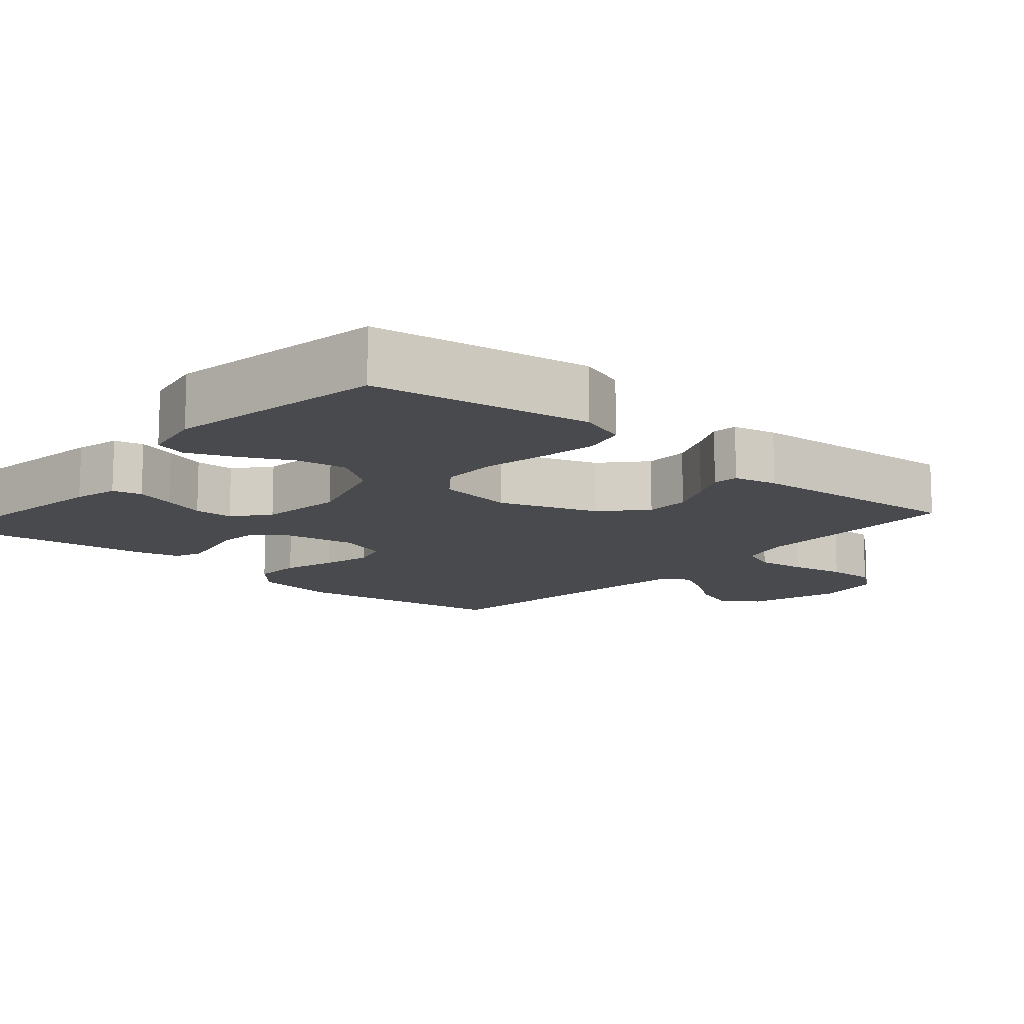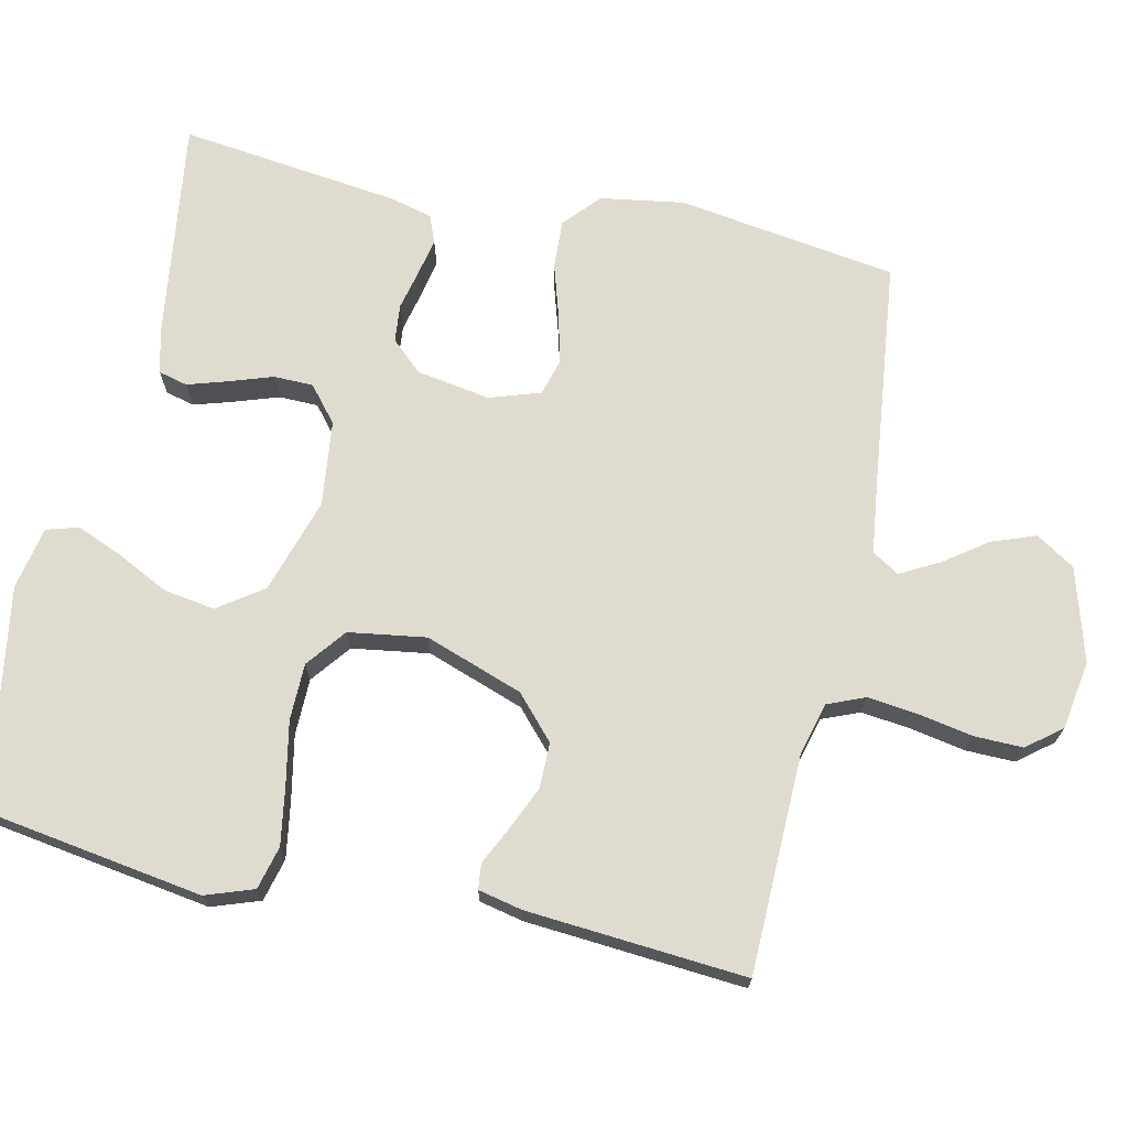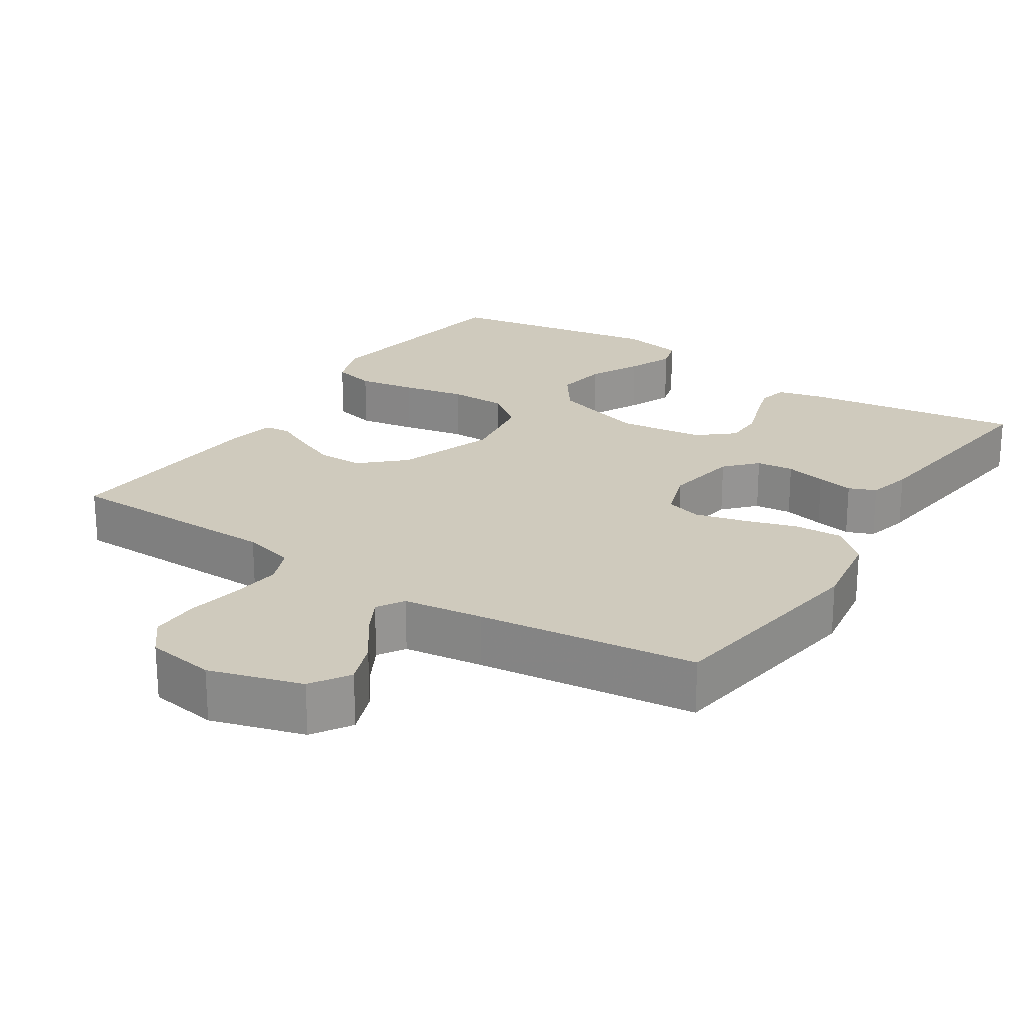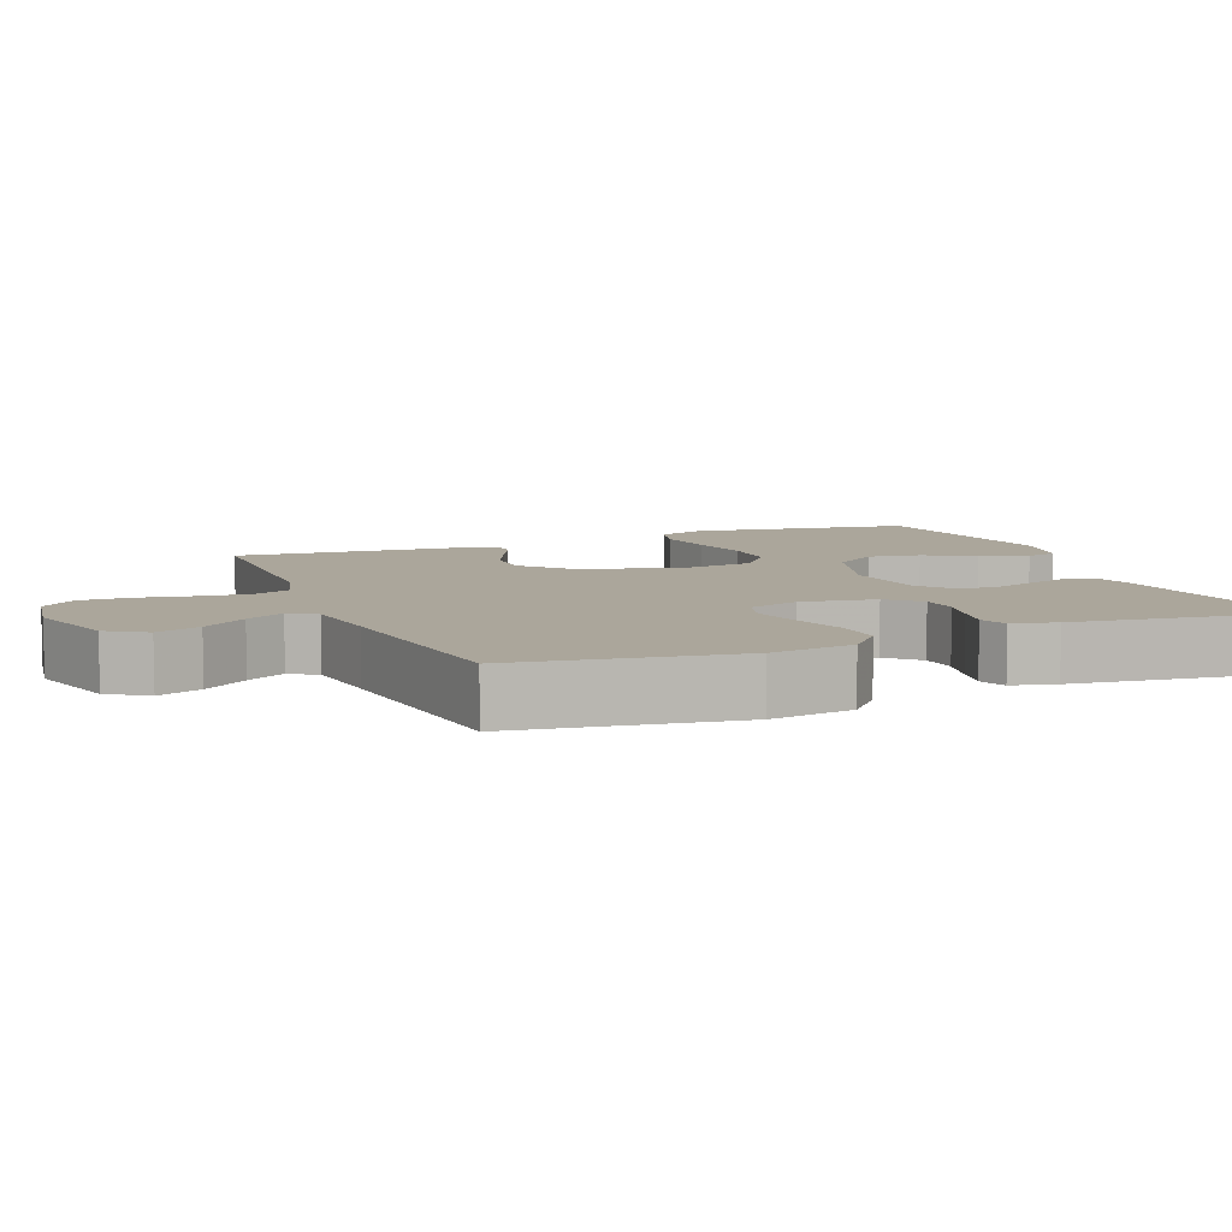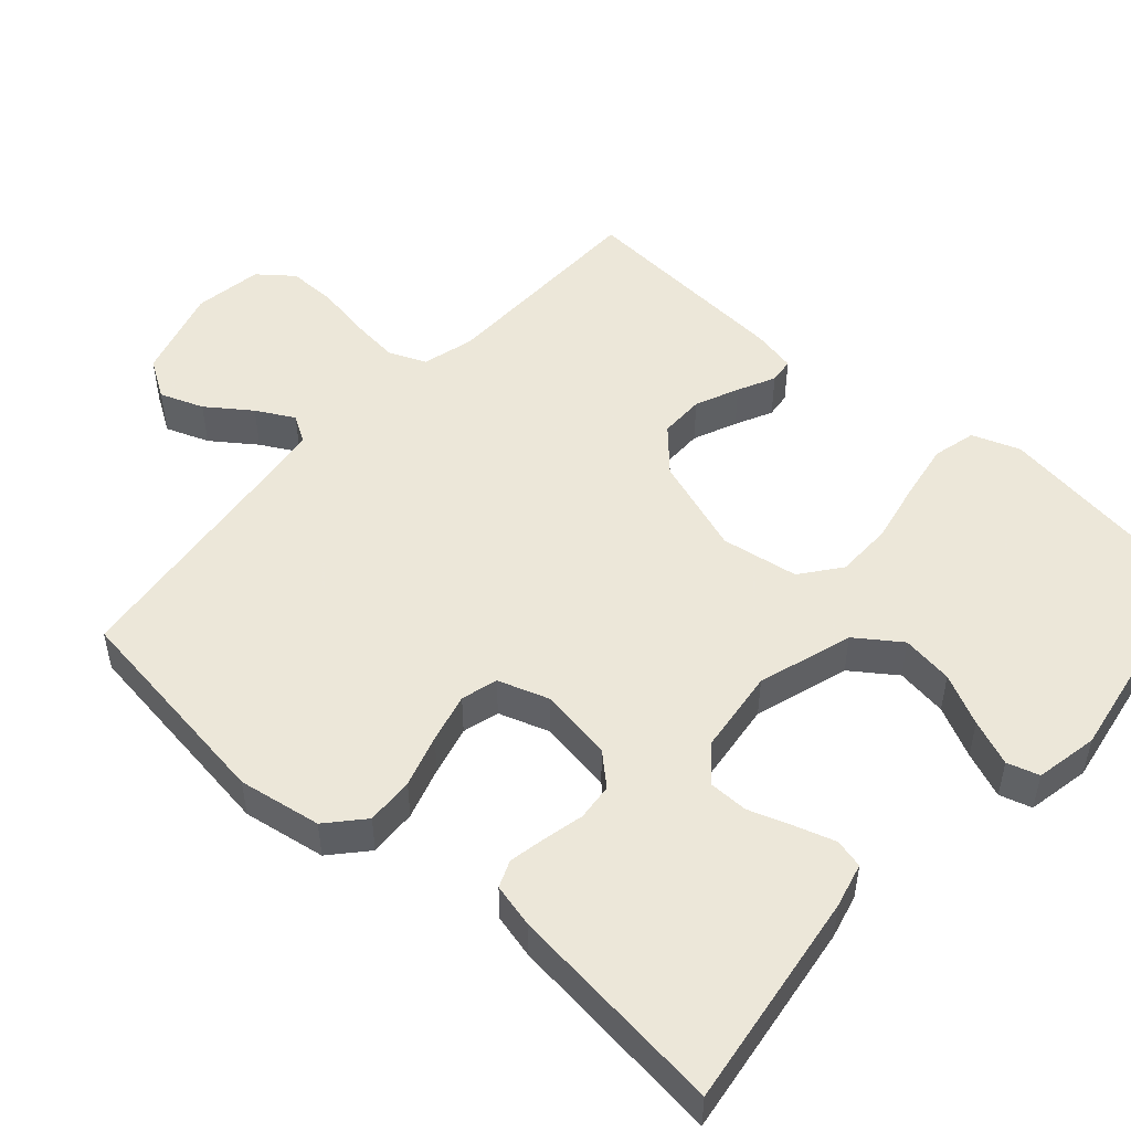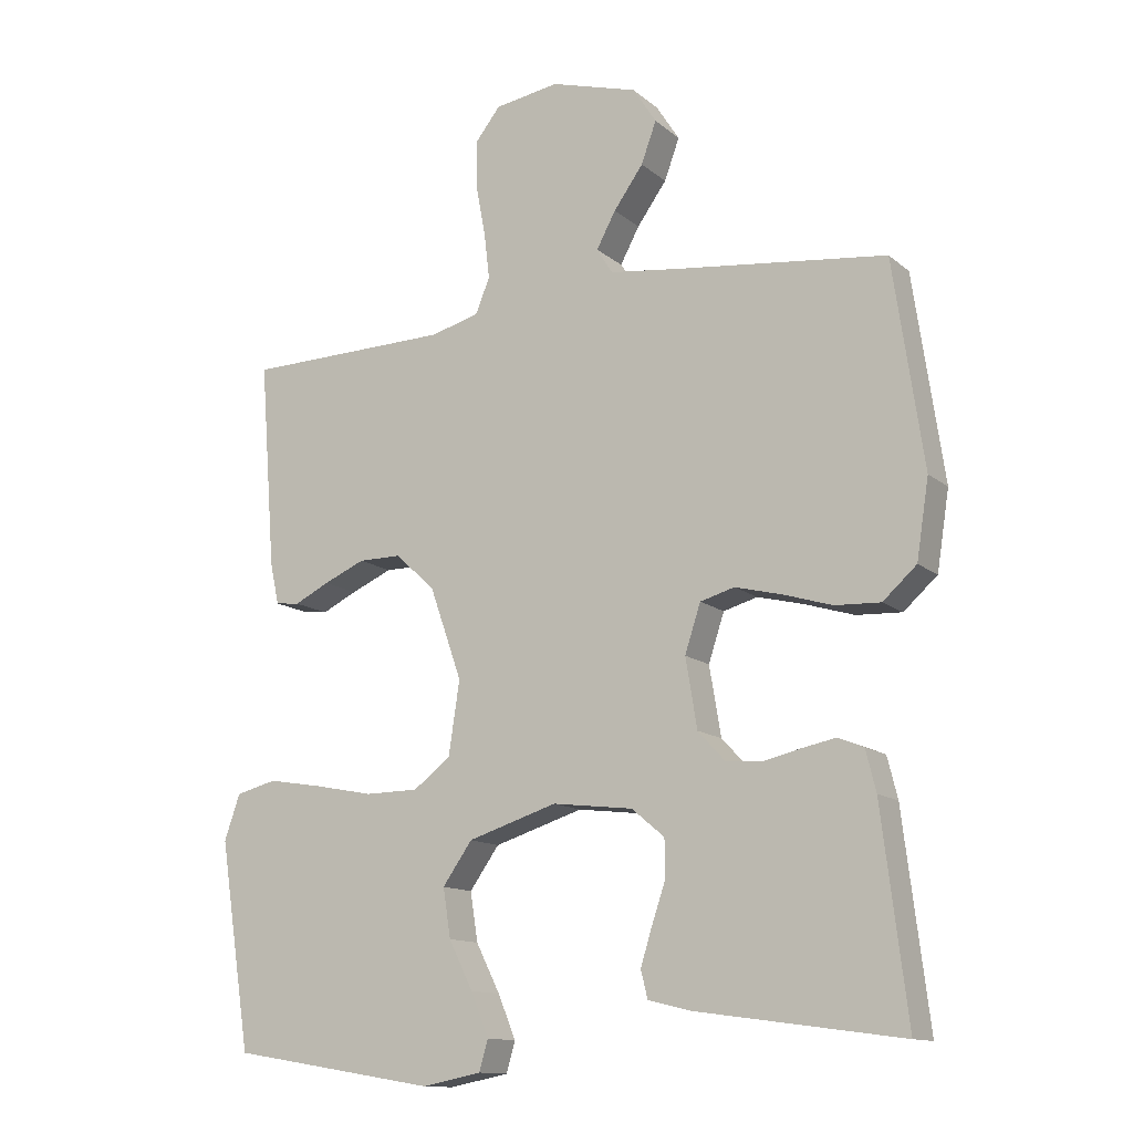
<metadata>
{"format":"obj","ext":"obj","renderer":"f3d","projection":"perspective","resolution":1024,"background":"white","views":[{"elev":-12.8,"azim":-130.9,"up":"+Y"},{"elev":70.5,"azim":-77.6,"up":"+Y"},{"elev":22.8,"azim":32.9,"up":"+Y"},{"elev":8.0,"azim":68.1,"up":"+Y"},{"elev":50.2,"azim":131.4,"up":"+Y"},{"elev":-12.9,"azim":29.7,"up":"+Z"}]}
</metadata>
<code>
v 0.5 0.07 0.5
v 0.544 0.07 0.2
v 0.526 0.07 0.086
v 0.477 0.07 0.042
v 0.411 0.07 0.045
v 0.339 0.07 0.067
v 0.271 0.07 0.084
v 0.221 0.07 0.07
v 0.198 0.07 0
v 0.215 0.07 -0.101
v 0.254 0.07 -0.143
v 0.305 0.07 -0.148
v 0.361 0.07 -0.135
v 0.411 0.07 -0.125
v 0.448 0.07 -0.14
v 0.463 0.07 -0.2
v 0.5 0.07 -0.5
v 0.2 0.07 -0.459
v 0.139 0.07 -0.444
v 0.129 0.07 -0.404
v 0.146 0.07 -0.349
v 0.166 0.07 -0.29
v 0.165 0.07 -0.236
v 0.117 0.07 -0.196
v 0 0.07 -0.182
v -0.13 0.07 -0.223
v -0.173 0.07 -0.284
v -0.162 0.07 -0.355
v -0.127 0.07 -0.425
v -0.101 0.07 -0.488
v -0.114 0.07 -0.532
v -0.2 0.07 -0.549
v -0.5 0.07 -0.5
v -0.546 0.07 -0.2
v -0.523 0.07 -0.134
v -0.464 0.07 -0.119
v -0.385 0.07 -0.132
v -0.299 0.07 -0.149
v -0.221 0.07 -0.148
v -0.167 0.07 -0.106
v -0.151 0.07 0
v -0.198 0.07 0.134
v -0.256 0.07 0.187
v -0.318 0.07 0.187
v -0.378 0.07 0.161
v -0.429 0.07 0.136
v -0.464 0.07 0.14
v -0.477 0.07 0.2
v -0.5 0.07 0.5
v -0.2 0.07 0.506
v -0.129 0.07 0.525
v -0.108 0.07 0.576
v -0.116 0.07 0.644
v -0.13 0.07 0.719
v -0.131 0.07 0.786
v -0.094 0.07 0.833
v 0 0.07 0.848
v 0.127 0.07 0.811
v 0.161 0.07 0.758
v 0.139 0.07 0.698
v 0.096 0.07 0.638
v 0.068 0.07 0.586
v 0.091 0.07 0.549
v 0.2 0.07 0.535
v 0.5 0 0.5
v 0.544 0 0.2
v 0.526 0 0.086
v 0.477 0 0.042
v 0.411 0 0.045
v 0.339 0 0.067
v 0.271 0 0.084
v 0.221 0 0.07
v 0.198 0 0
v 0.215 0 -0.101
v 0.254 0 -0.143
v 0.305 0 -0.148
v 0.361 0 -0.135
v 0.411 0 -0.125
v 0.448 0 -0.14
v 0.463 0 -0.2
v 0.5 0 -0.5
v 0.2 0 -0.459
v 0.139 0 -0.444
v 0.129 0 -0.404
v 0.146 0 -0.349
v 0.166 0 -0.29
v 0.165 0 -0.236
v 0.117 0 -0.196
v 0 0 -0.182
v -0.13 0 -0.223
v -0.173 0 -0.284
v -0.162 0 -0.355
v -0.127 0 -0.425
v -0.101 0 -0.488
v -0.114 0 -0.532
v -0.2 0 -0.549
v -0.5 0 -0.5
v -0.546 0 -0.2
v -0.523 0 -0.134
v -0.464 0 -0.119
v -0.385 0 -0.132
v -0.299 0 -0.149
v -0.221 0 -0.148
v -0.167 0 -0.106
v -0.151 0 0
v -0.198 0 0.134
v -0.256 0 0.187
v -0.318 0 0.187
v -0.378 0 0.161
v -0.429 0 0.136
v -0.464 0 0.14
v -0.477 0 0.2
v -0.5 0 0.5
v -0.2 0 0.506
v -0.129 0 0.525
v -0.108 0 0.576
v -0.116 0 0.644
v -0.13 0 0.719
v -0.131 0 0.786
v -0.094 0 0.833
v 0 0 0.848
v 0.127 0 0.811
v 0.161 0 0.758
v 0.139 0 0.698
v 0.096 0 0.638
v 0.068 0 0.586
v 0.091 0 0.549
v 0.2 0 0.535
f 59 60 61
f 58 59 61
f 57 58 61
f 56 57 61
f 55 56 61
f 54 55 61
f 53 54 61
f 52 53 61 62
f 51 52 62 63
f 48 49 50
f 47 48 50
f 46 47 50
f 45 46 50
f 51 63 64
f 50 51 64
f 45 50 64
f 44 45 64
f 36 37 38
f 35 36 38
f 34 35 38
f 33 34 38
f 32 33 38
f 31 32 38
f 30 31 38
f 29 30 38
f 28 29 38
f 27 28 38 39
f 26 27 39 40
f 20 21 22
f 19 20 22
f 18 19 22
f 17 18 22
f 16 17 22
f 15 16 22
f 14 15 22
f 13 14 22
f 12 13 22
f 11 12 22 23
f 10 11 23 24
f 4 5 6
f 3 4 6
f 2 3 6
f 1 2 6
f 64 1 6
f 64 6 7
f 43 44 64
f 64 7 8
f 43 64 8
f 42 43 8
f 41 42 8 9
f 41 9 10
f 40 41 10
f 26 40 10
f 25 26 10
f 10 24 25
f 125 124 123
f 125 123 122
f 125 122 121
f 125 121 120
f 125 120 119
f 125 119 118
f 125 118 117
f 126 125 117 116
f 127 126 116 115
f 114 113 112
f 114 112 111
f 114 111 110
f 114 110 109
f 128 127 115
f 128 115 114
f 128 114 109
f 128 109 108
f 102 101 100
f 102 100 99
f 102 99 98
f 102 98 97
f 102 97 96
f 102 96 95
f 102 95 94
f 102 94 93
f 102 93 92
f 103 102 92 91
f 104 103 91 90
f 86 85 84
f 86 84 83
f 86 83 82
f 86 82 81
f 86 81 80
f 86 80 79
f 86 79 78
f 86 78 77
f 86 77 76
f 87 86 76 75
f 88 87 75 74
f 70 69 68
f 70 68 67
f 70 67 66
f 70 66 65
f 70 65 128
f 71 70 128
f 128 108 107
f 72 71 128
f 72 128 107
f 72 107 106
f 73 72 106 105
f 74 73 105
f 74 105 104
f 74 104 90
f 74 90 89
f 89 88 74
f 1 65 66 2
f 2 66 67 3
f 3 67 68 4
f 4 68 69 5
f 5 69 70 6
f 6 70 71 7
f 7 71 72 8
f 8 72 73 9
f 9 73 74 10
f 10 74 75 11
f 11 75 76 12
f 12 76 77 13
f 13 77 78 14
f 14 78 79 15
f 15 79 80 16
f 16 80 81 17
f 17 81 82 18
f 18 82 83 19
f 19 83 84 20
f 20 84 85 21
f 21 85 86 22
f 22 86 87 23
f 23 87 88 24
f 24 88 89 25
f 25 89 90 26
f 26 90 91 27
f 27 91 92 28
f 28 92 93 29
f 29 93 94 30
f 30 94 95 31
f 31 95 96 32
f 32 96 97 33
f 33 97 98 34
f 34 98 99 35
f 35 99 100 36
f 36 100 101 37
f 37 101 102 38
f 38 102 103 39
f 39 103 104 40
f 40 104 105 41
f 41 105 106 42
f 42 106 107 43
f 43 107 108 44
f 44 108 109 45
f 45 109 110 46
f 46 110 111 47
f 47 111 112 48
f 48 112 113 49
f 49 113 114 50
f 50 114 115 51
f 51 115 116 52
f 52 116 117 53
f 53 117 118 54
f 54 118 119 55
f 55 119 120 56
f 56 120 121 57
f 57 121 122 58
f 58 122 123 59
f 59 123 124 60
f 60 124 125 61
f 61 125 126 62
f 62 126 127 63
f 63 127 128 64
f 64 128 65 1

</code>
